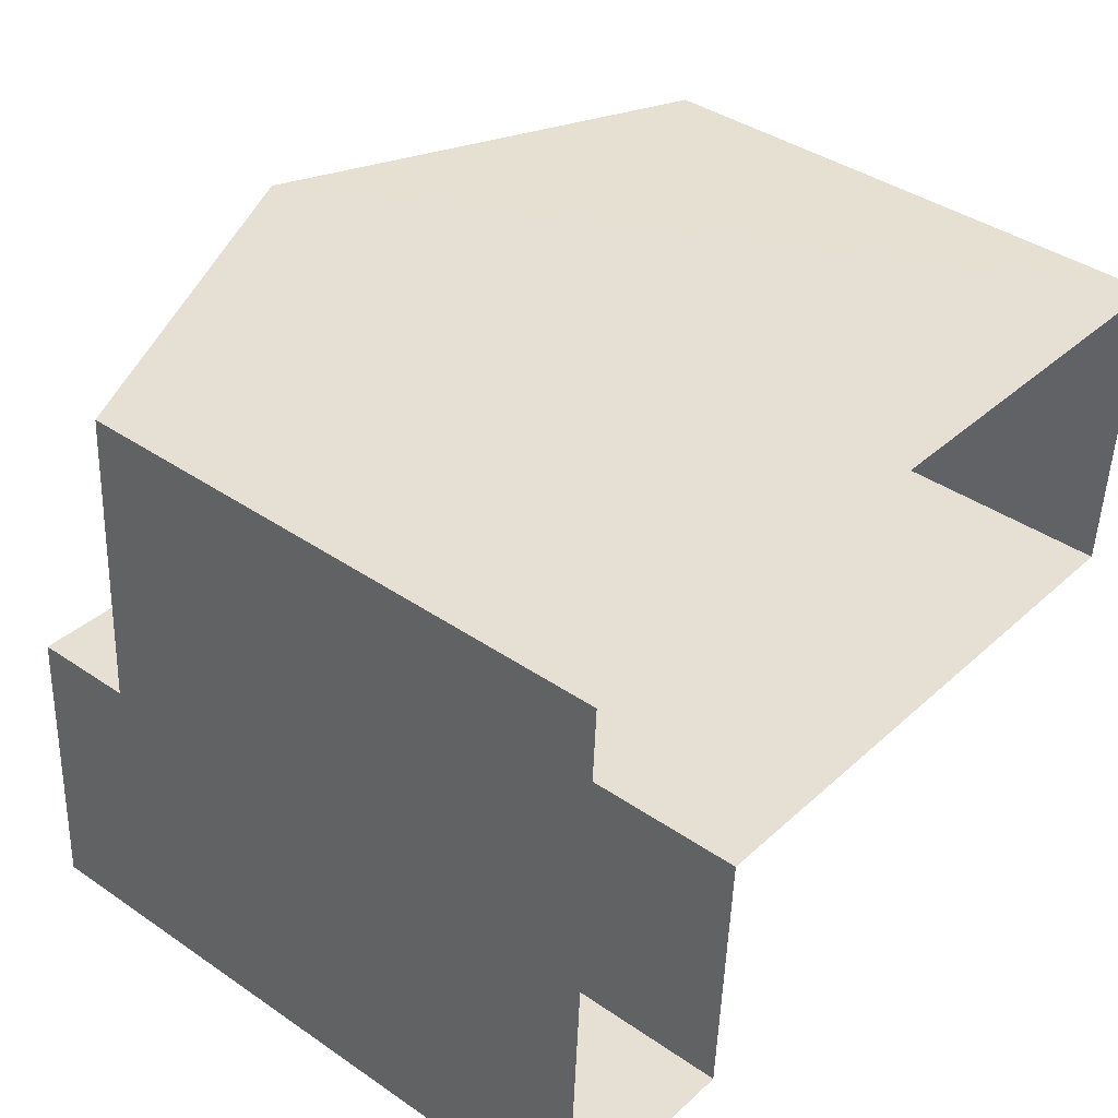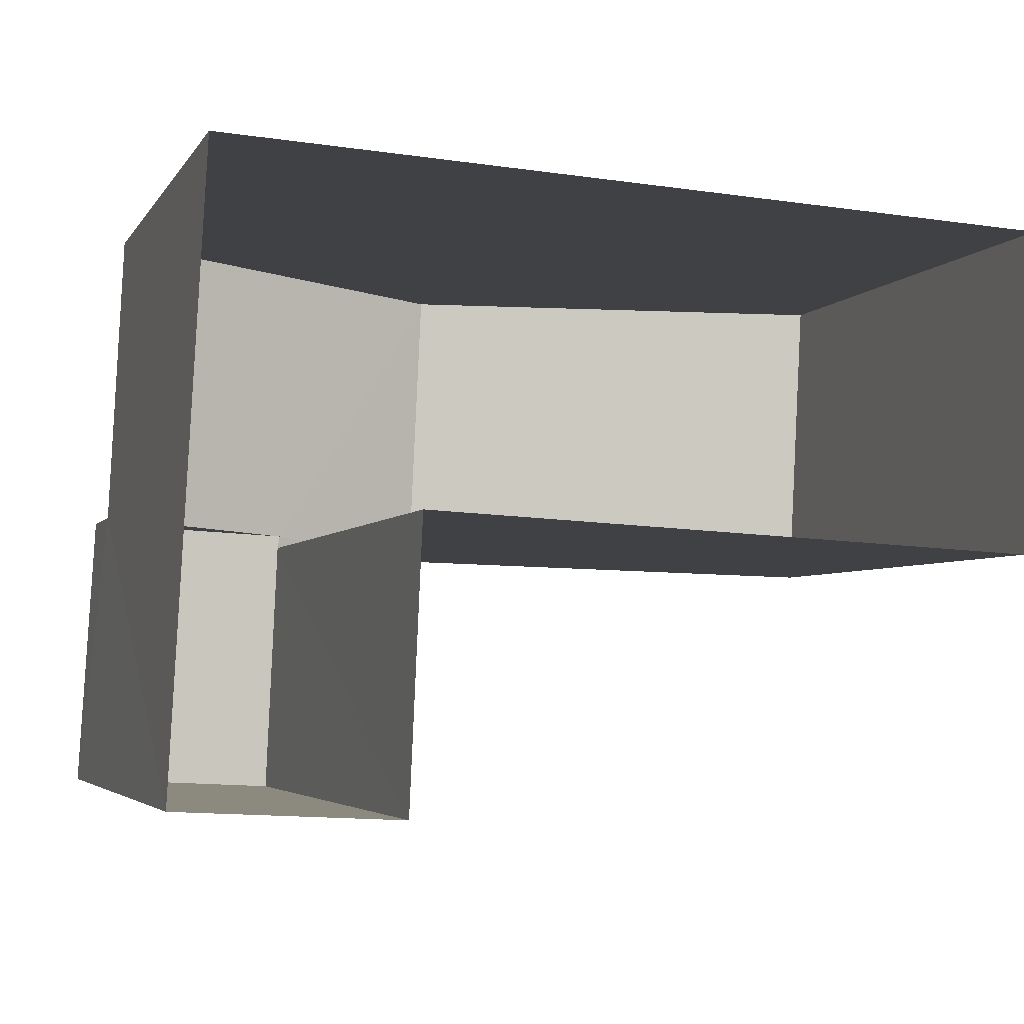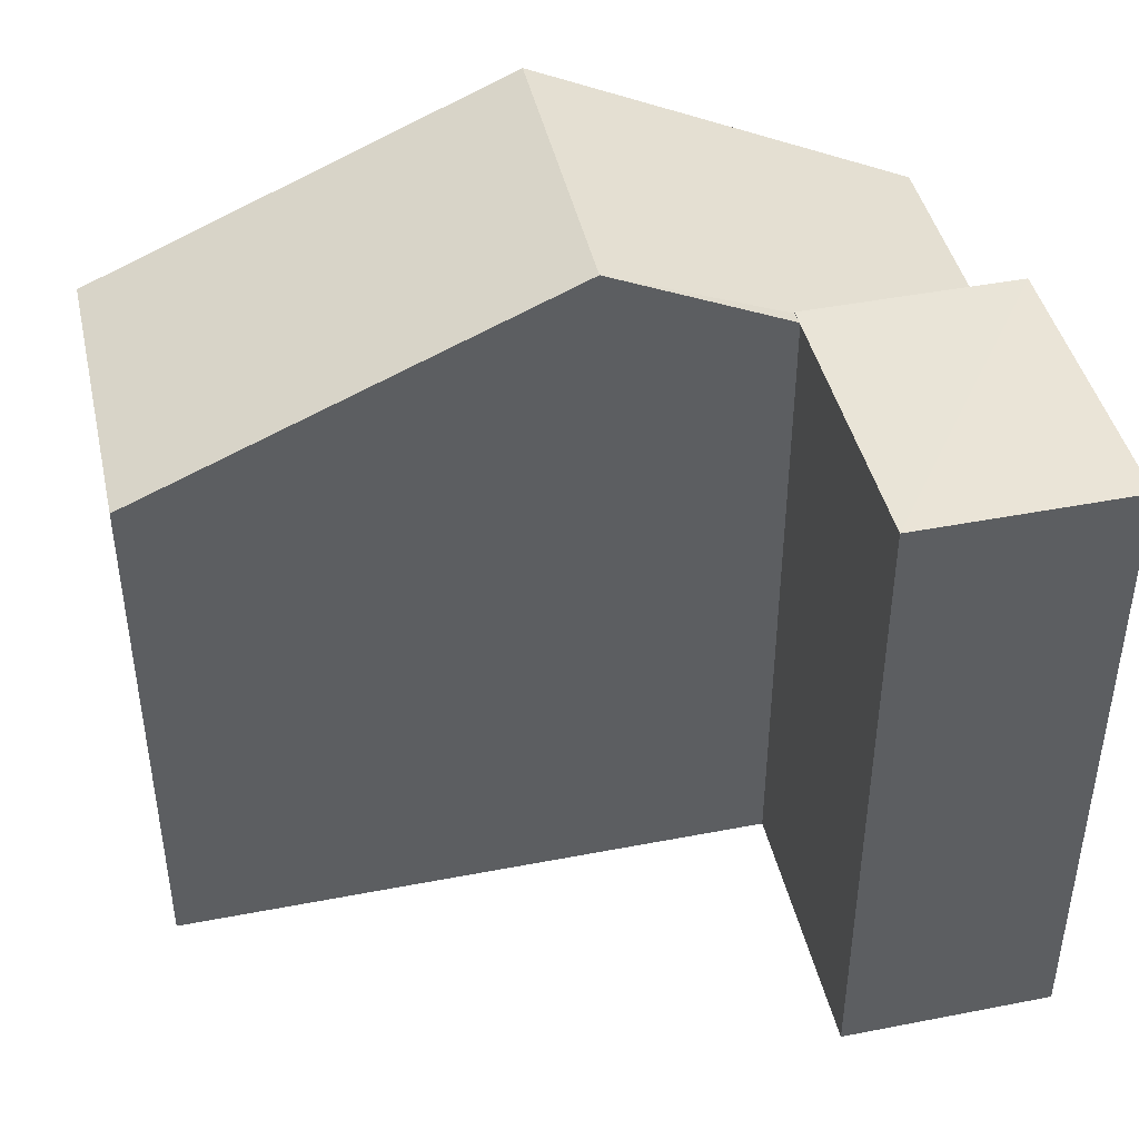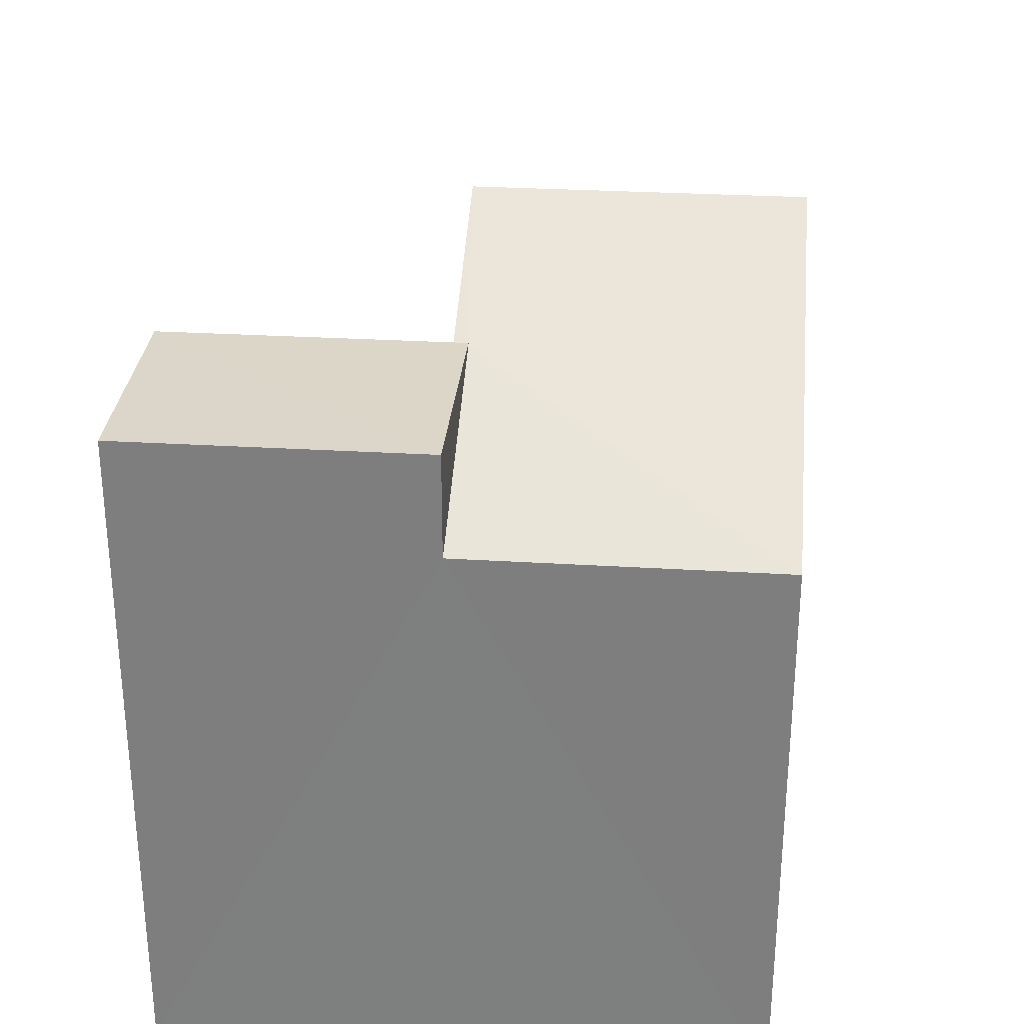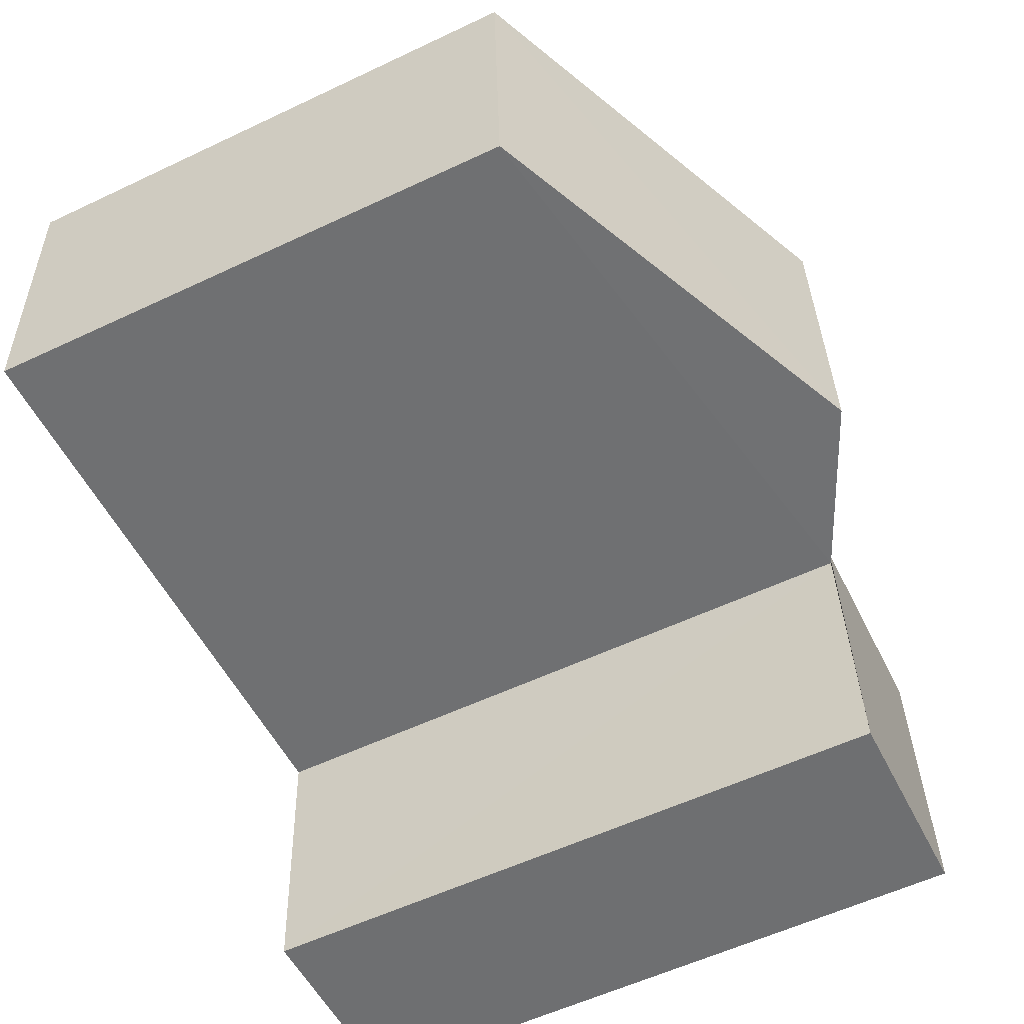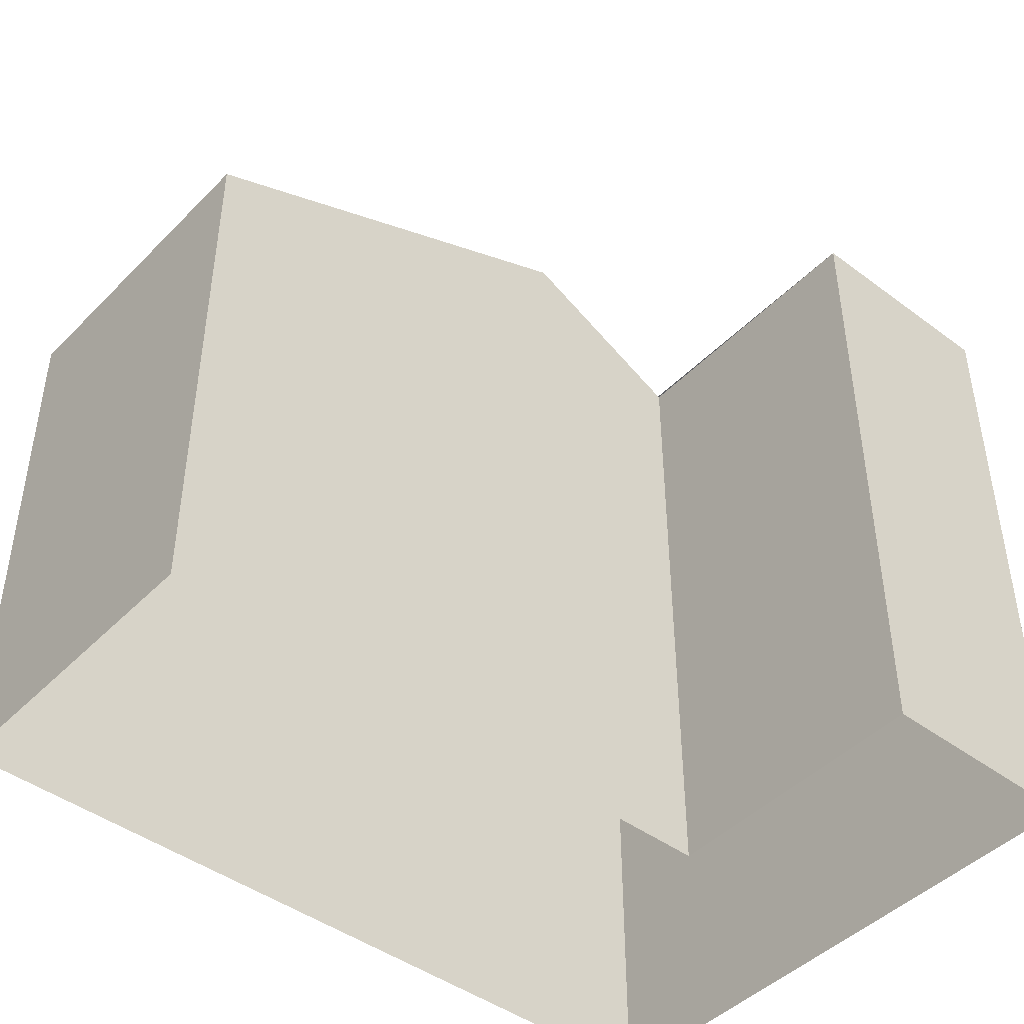
<metadata>
{"format":"obj","ext":"obj","renderer":"f3d","projection":"perspective","resolution":1024,"background":"white","views":[{"elev":39.7,"azim":130.3,"up":"+Y"},{"elev":-4.1,"azim":162.7,"up":"+Y"},{"elev":43.5,"azim":-9.9,"up":"+Z"},{"elev":29.9,"azim":98.0,"up":"+Z"},{"elev":-57.3,"azim":-63.9,"up":"+Y"},{"elev":-44.9,"azim":-37.7,"up":"+Z"}]}
</metadata>
<code>
v -3.727e+05 -1.052e+05 24.28
v -3.727e+05 -1.052e+05 24.28
v -3.727e+05 -1.052e+05 24.28
v -3.727e+05 -1.052e+05 24.28
v -3.727e+05 -1.052e+05 24.28
v -3.727e+05 -1.052e+05 24.28
v -3.727e+05 -1.052e+05 33.06
v -3.727e+05 -1.052e+05 32.09
v -3.727e+05 -1.052e+05 33.06
v -3.727e+05 -1.052e+05 30.9
v -3.727e+05 -1.052e+05 32.09
v -3.727e+05 -1.052e+05 30.9
v -3.727e+05 -1.052e+05 30.9
v -3.727e+05 -1.052e+05 30.9
v -3.727e+05 -1.052e+05 32.1
v -3.727e+05 -1.052e+05 32.11
v -3.727e+05 -1.052e+05 32.11
v -3.727e+05 -1.052e+05 32.1
f 1 2 3
f 3 2 4
f 4 2 5
f 2 6 5
f 7 8 9
f 9 8 10
f 7 11 8
f 10 8 12
f 13 14 7
f 9 13 7
f 15 16 17
f 15 18 16
f 8 18 15
f 12 8 15
f 2 1 11
f 1 16 11
f 11 18 8
f 11 16 18
f 14 5 6
f 14 13 5
f 6 2 14
f 14 11 7
f 14 2 11
f 16 1 3
f 17 16 3
f 10 4 9
f 4 5 9
f 5 13 9
f 15 17 12
f 17 3 12
f 12 4 10
f 12 3 4

</code>
